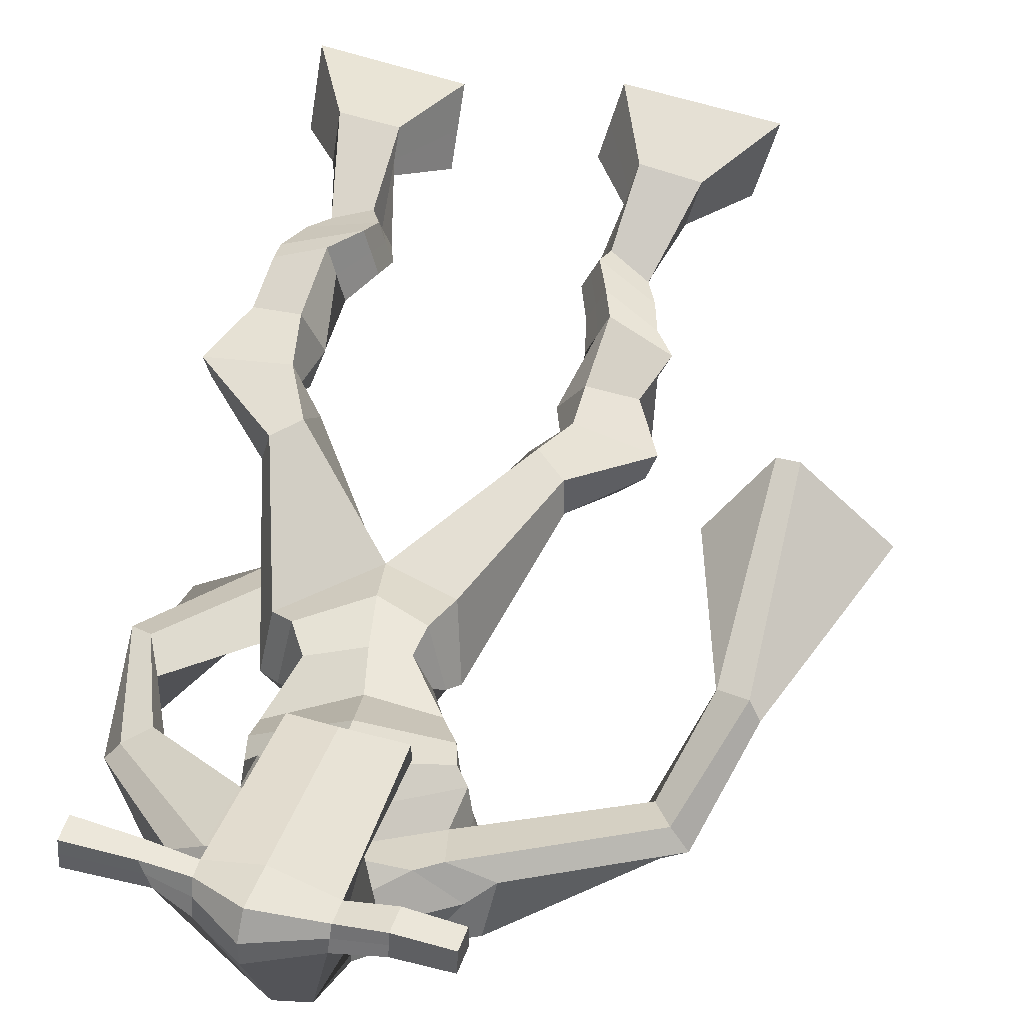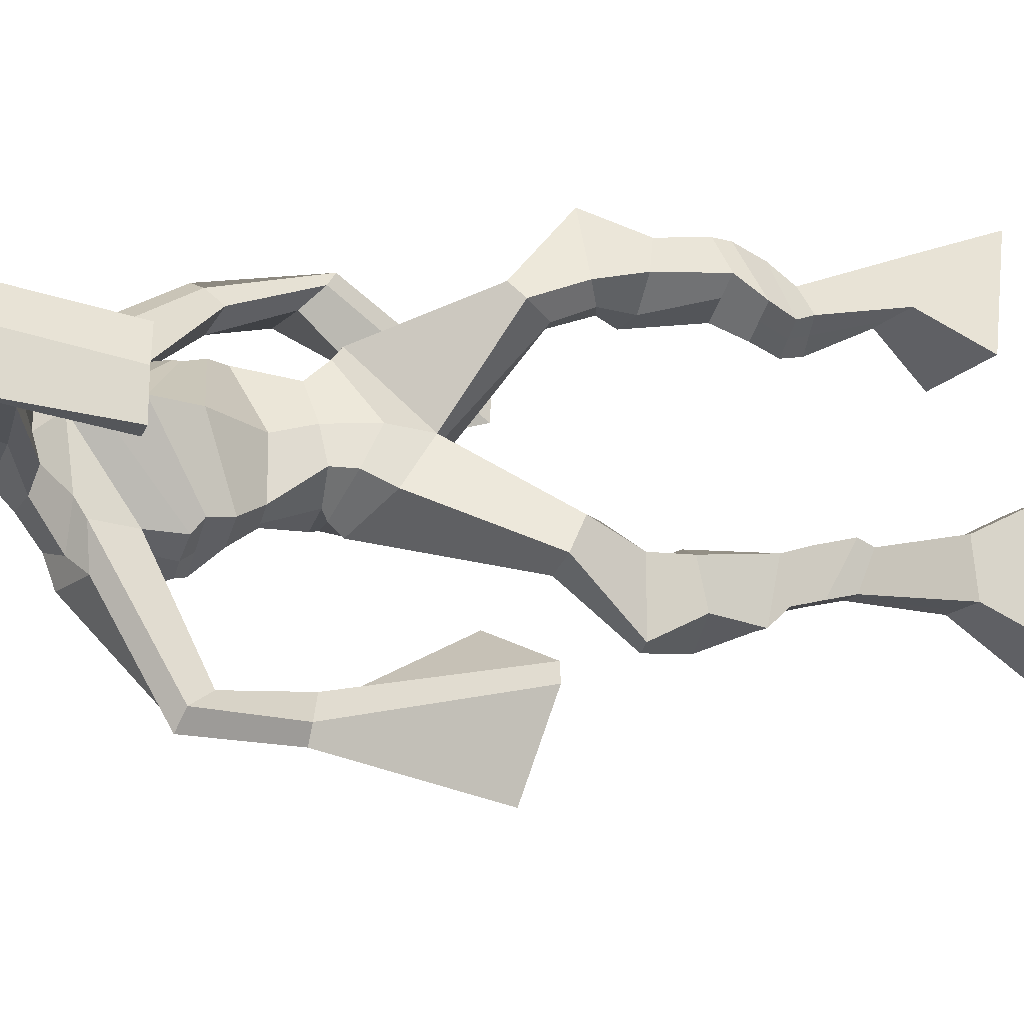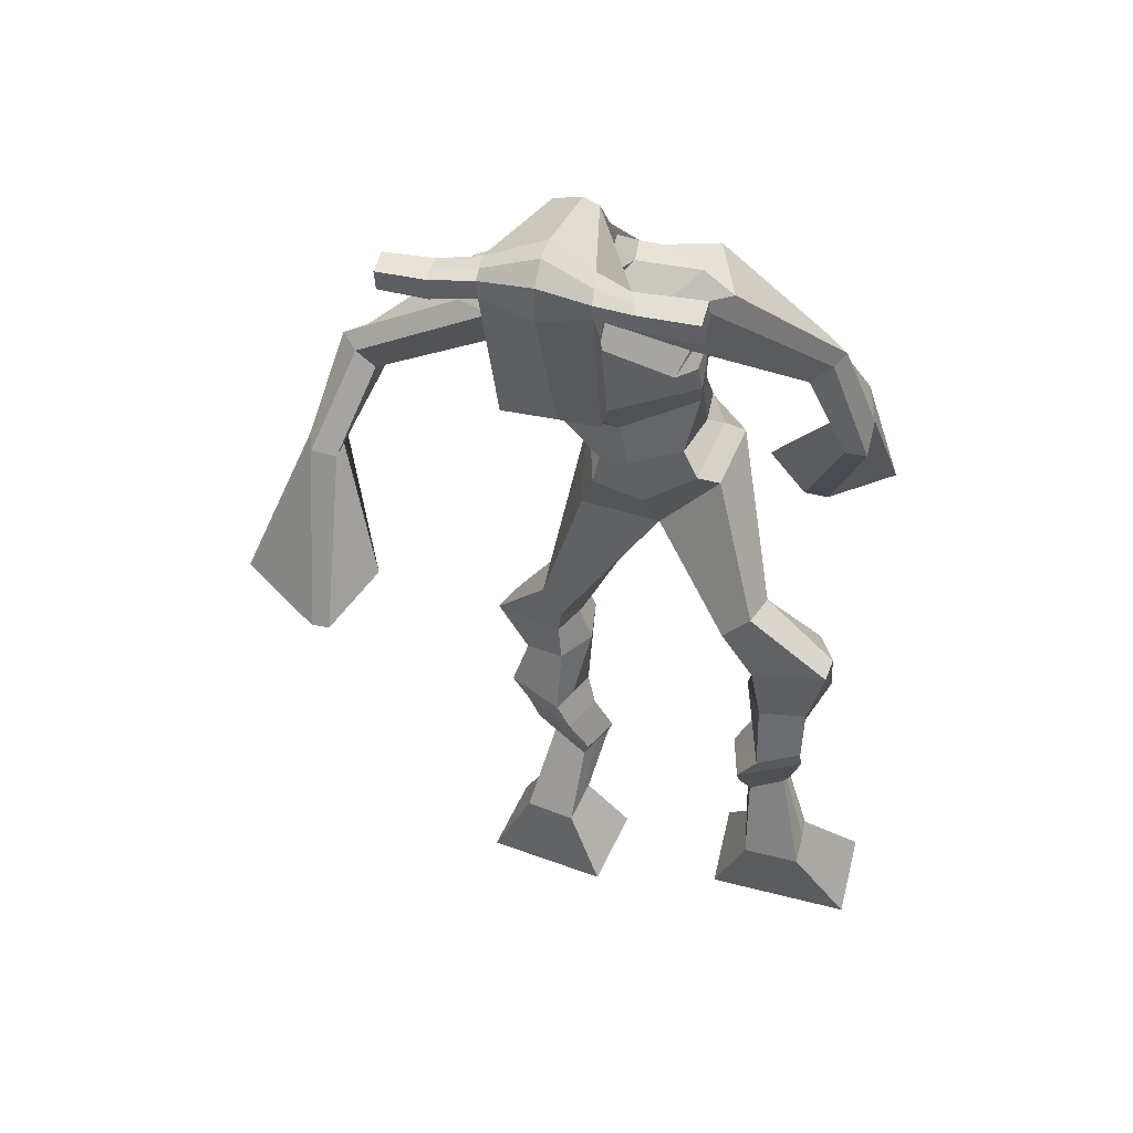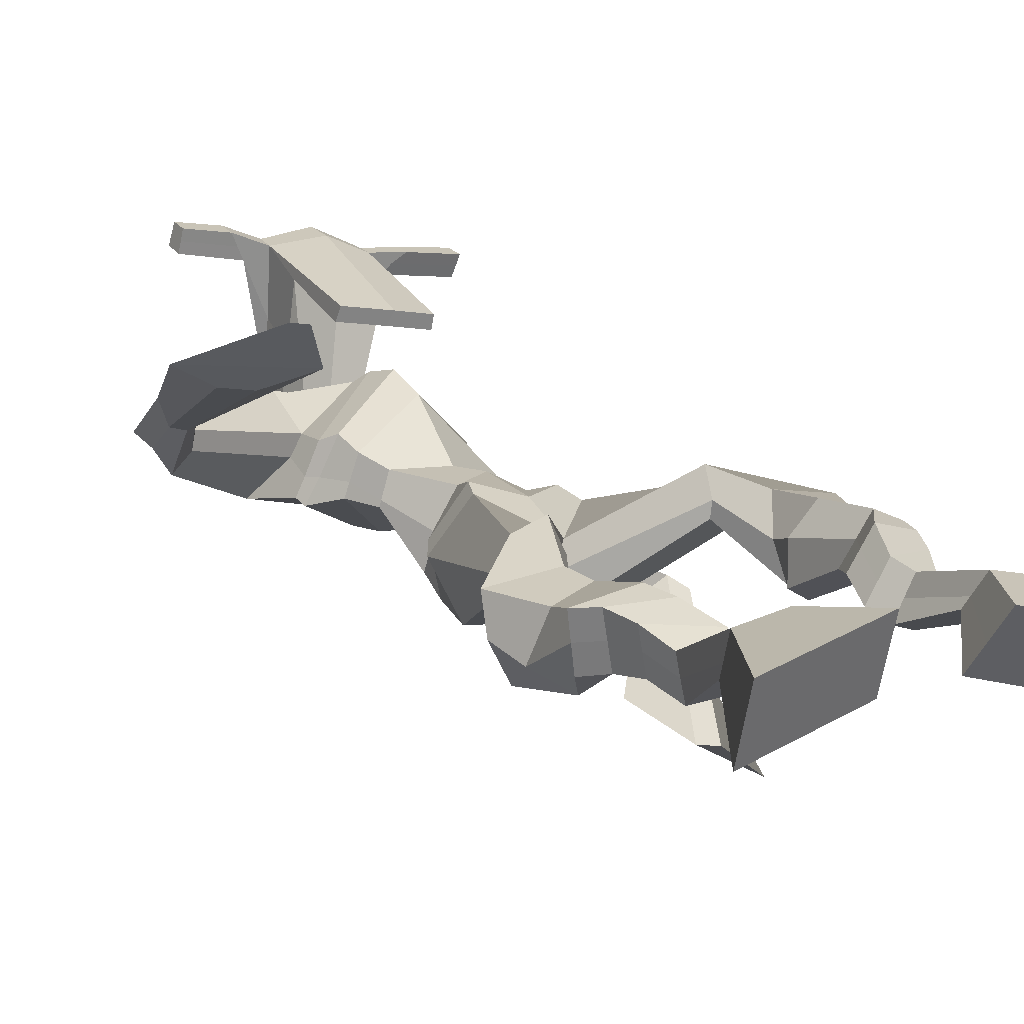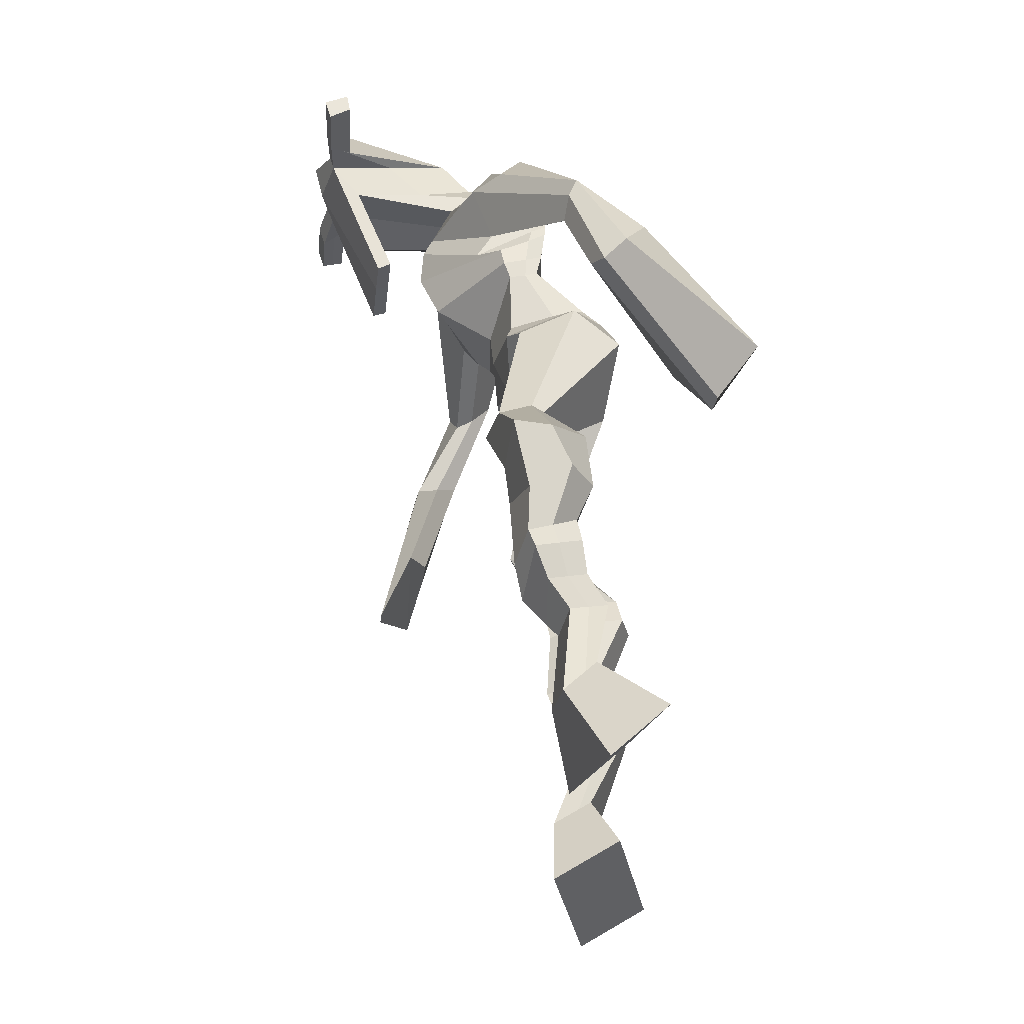
<metadata>
{"format":"obj","ext":"obj","renderer":"f3d","projection":"perspective","resolution":1024,"background":"white","views":[{"elev":64.3,"azim":-164.5,"up":"+Z"},{"elev":63.1,"azim":-92.1,"up":"+Z"},{"elev":33.8,"azim":20.8,"up":"+Y"},{"elev":3.7,"azim":-33.0,"up":"+Z"},{"elev":-31.6,"azim":87.8,"up":"+Y"}]}
</metadata>
<code>
o monstruo
v 0.2287 -0.2646 -0.5815
v 0.2843 -0.349 -0.6187
v 0.219 -0.2952 -0.5263
v 0.2669 -0.4032 -0.5222
v 0.1486 -0.2686 -0.599
v 0.08311 -0.3782 -0.6714
v 0.1388 -0.3 -0.5435
v 0.06572 -0.4324 -0.5748
v 0.2457 -0.1782 -0.6276
v 0.226 -0.1879 -0.5681
v 0.191 -0.1551 -0.6405
v 0.1714 -0.1641 -0.5812
v 0.2554 -0.1576 -0.6189
v 0.2358 -0.1669 -0.5596
v 0.1739 -0.1096 -0.6163
v 0.1534 -0.122 -0.5553
v 0.2342 -0.09827 -0.5924
v 0.2137 -0.1106 -0.5315
v 0.1646 -0.0605 -0.6149
v 0.1396 -0.07749 -0.5411
v 0.2232 -0.05189 -0.5924
v 0.1982 -0.06888 -0.5186
v 0.1405 -0.02481 -0.6202
v 0.1139 -0.04968 -0.543
v 0.2179 0.05566 -0.6388
v 0.2028 0.02878 -0.5243
v 0.191 0.04259 -0.6508
v 0.1379 0.01648 -0.548
v 0.2029 0.097 -0.6313
v 0.2028 0.0878 -0.5121
v 0.1409 0.09917 -0.6427
v 0.09655 0.0925 -0.5326
v 0.2437 0.1568 -0.5278
v 0.2276 0.1574 -0.4596
v 0.1908 0.1853 -0.5439
v 0.1904 0.1787 -0.4818
v 0.3528 0.3467 -0.6045
v 0.3639 0.3275 -0.5032
v 0.2759 0.4149 -0.6109
v 0.2637 0.3724 -0.4479
v 0.5179 -0.2115 -0.5527
v 0.4606 -0.2785 -0.6145
v 0.5194 -0.2546 -0.5066
v 0.4638 -0.3554 -0.533
v 0.5987 -0.2184 -0.5644
v 0.6636 -0.3133 -0.6554
v 0.6005 -0.2627 -0.5175
v 0.6668 -0.3902 -0.5739
v 0.4939 -0.1252 -0.5758
v 0.5184 -0.1366 -0.5172
v 0.5472 -0.101 -0.5867
v 0.568 -0.1187 -0.5309
v 0.4818 -0.09344 -0.5573
v 0.5034 -0.1113 -0.5009
v 0.5631 -0.0598 -0.557
v 0.5859 -0.08097 -0.4994
v 0.4876 -0.05438 -0.5239
v 0.5104 -0.07554 -0.4662
v 0.5755 -0.01101 -0.5497
v 0.6047 -0.03842 -0.4809
v 0.5155 -0.006468 -0.5233
v 0.5432 -0.03406 -0.4539
v 0.576 0.0225 -0.5424
v 0.6055 -0.01339 -0.4708
v 0.5288 0.103 -0.5548
v 0.5443 0.06637 -0.4467
v 0.5539 0.09461 -0.569
v 0.6088 0.05812 -0.473
v 0.5481 0.129 -0.5521
v 0.532 0.1374 -0.4396
v 0.6042 0.1477 -0.5553
v 0.6399 0.1509 -0.4488
v 0.4861 0.1977 -0.4768
v 0.4922 0.2162 -0.4123
v 0.5352 0.2296 -0.4928
v 0.5281 0.2385 -0.4309
v 0.4396 0.4366 -0.6257
v 0.4648 0.4361 -0.4655
v 0.2818 0.788 -0.4522
v 0.3106 0.7417 -0.321
v 0.1422 0.7215 -0.4676
v 0.1893 0.661 -0.3836
v 0.4285 0.7479 -0.5181
v 0.427 0.6617 -0.4214
v 0.1849 0.778 -0.427
v 0.2078 0.7312 -0.3335
v 0.1255 0.7586 -0.4058
v 0.1772 0.7147 -0.3297
v -0.01526 0.6174 -0.4286
v -0.01589 0.5755 -0.3717
v -0.03529 0.6284 -0.3958
v -0.03921 0.6039 -0.3585
v -0.06625 0.4728 -0.3689
v -0.05122 0.4598 -0.3049
v -0.08661 0.4789 -0.3649
v -0.08786 0.4652 -0.2993
v -0.06241 0.308 -0.3195
v -0.05079 0.204 -0.2458
v -0.1121 0.3081 -0.3153
v -0.07765 0.2039 -0.2436
v 0.3758 0.7954 -0.4511
v 0.3999 0.7464 -0.3671
v 0.452 0.8035 -0.4673
v 0.437 0.7472 -0.3884
v 0.5617 0.6319 -0.57
v 0.5665 0.5828 -0.532
v 0.5852 0.6381 -0.5669
v 0.5971 0.61 -0.5381
v 0.594 0.5334 -0.6361
v 0.6143 0.4601 -0.5685
v 0.6249 0.5257 -0.652
v 0.6432 0.4493 -0.587
v 0.5512 0.3804 -0.745
v 0.5143 0.2617 -0.7572
v 0.5993 0.3617 -0.7725
v 0.5507 0.2591 -0.7613
v 0.3231 0.9191 -0.173
v 0.3264 0.8808 -0.1146
v 0.2414 0.8899 -0.1572
v 0.2427 0.8676 -0.1327
v 0.3825 0.8858 -0.1738
v 0.3888 0.8556 -0.143
v 0.3822 0.7817 -0.1945
v 0.3171 0.7873 -0.1879
v 0.2415 0.7736 -0.1885
v 0.246 0.8318 -0.3715
v 0.3353 0.8336 -0.3822
v 0.2928 0.8561 -0.3926
v 0.3886 0.8345 -0.1496
v 0.2405 0.8392 -0.1425
v 0.3279 0.8931 -0.3369
v 0.3073 0.9042 -0.3311
v 0.3208 0.8293 -0.1278
v 0.2656 0.8949 -0.3319
v 0.1135 0.8802 -0.1427
v 0.1155 0.8676 -0.1124
v 0.1133 0.8385 -0.1218
v 0.111 0.8473 -0.1545
v 0.5257 0.8715 -0.1757
v 0.5279 0.8555 -0.1405
v 0.5275 0.8245 -0.1502
v 0.5257 0.8434 -0.1811
v 0.2301 0.5368 -0.472
v 0.3124 0.5641 -0.4996
v 0.4294 0.5846 -0.4948
v 0.4355 0.5704 -0.4512
v 0.328 0.5218 -0.4225
v 0.2363 0.5235 -0.4247
v 0.2014 0.5744 -0.4621
v 0.4403 0.5956 -0.4414
v 0.2113 0.556 -0.4041
v 0.2923 0.6416 -0.5106
v 0.4287 0.6187 -0.5024
v 0.3166 0.5864 -0.334
v 0.4455 0.8294 -0.1481
v 0.4459 0.8541 -0.1404
v 0.4294 0.8686 -0.171
v 0.4105 0.85 -0.1782
v 0.1825 0.8802 -0.149
v 0.1846 0.8664 -0.1161
v 0.1822 0.8349 -0.1263
v 0.2184 0.8523 -0.1626
v 0.3111 0.6364 -0.2281
v 0.3046 0.645 -0.2479
v 0.2304 0.6461 -0.2425
v 0.3705 0.643 -0.2531
v 0.3692 0.6343 -0.2329
v 0.2333 0.6372 -0.2225
v 0.2983 0.7823 -0.3471
v 0.2209 0.8062 -0.3932
v 0.3422 0.7832 -0.3527
v 0.2539 0.771 -0.3416
v 0.3561 0.8164 -0.4108
v 0.2906 0.8144 -0.4
v 0.1701 0.6188 -0.4725
v 0.4346 0.627 -0.4357
v 0.2012 0.5885 -0.3819
v 0.2828 0.6953 -0.5058
v 0.4371 0.6597 -0.5081
v 0.3171 0.6485 -0.3034
v 0.1646 0.6324 -0.463
v 0.4149 0.6304 -0.3969
v 0.1835 0.6068 -0.39
v 0.2779 0.7572 -0.4845
v 0.4339 0.6777 -0.509
v 0.3158 0.7091 -0.3072
v 0.3199 0.5139 -0.5741
v 0.4177 0.5164 -0.5699
v 0.3404 0.4633 -0.4271
v 0.2622 0.4837 -0.5504
v 0.413 0.4833 -0.454
v 0.2924 0.4541 -0.4424
v 0.07503 -0.4034 -0.6265
v 0.2254 -0.2745 -0.5632
v 0.1454 -0.279 -0.5806
v 0.2762 -0.3742 -0.5739
v 0.2355 -0.1828 -0.5976
v 0.1809 -0.1596 -0.6106
v 0.2455 -0.1622 -0.5892
v 0.1637 -0.1158 -0.5858
v 0.2239 -0.1045 -0.5619
v 0.1521 -0.069 -0.578
v 0.2107 -0.06039 -0.5555
v 0.1272 -0.03725 -0.5816
v 0.2347 0.04068 -0.5743
v 0.1158 0.03275 -0.6134
v 0.2145 0.09206 -0.5705
v 0.1079 0.09702 -0.5896
v 0.2439 0.1425 -0.5065
v 0.1838 0.198 -0.5291
v 0.3576 0.3388 -0.5454
v 0.2403 0.4405 -0.5269
v 0.6651 -0.3491 -0.6175
v 0.5186 -0.2254 -0.5374
v 0.5993 -0.2331 -0.5488
v 0.462 -0.3143 -0.5766
v 0.5066 -0.1306 -0.5462
v 0.5581 -0.11 -0.5584
v 0.4928 -0.1023 -0.529
v 0.5745 -0.07039 -0.5282
v 0.499 -0.06496 -0.495
v 0.5901 -0.02472 -0.5153
v 0.5294 -0.02026 -0.4886
v 0.5907 0.004554 -0.5066
v 0.5122 0.08206 -0.4934
v 0.6301 0.08249 -0.5334
v 0.5285 0.1301 -0.4987
v 0.6359 0.146 -0.5048
v 0.4826 0.1882 -0.4535
v 0.5384 0.2466 -0.4804
v 0.4736 0.4766 -0.5523
v 0.1723 0.6599 -0.4132
v 0.4233 0.7107 -0.4776
v 0.1492 0.7426 -0.3645
v 0.1205 0.7138 -0.3553
v -0.004774 0.5828 -0.3982
v -0.06444 0.62 -0.3752
v -0.05544 0.465 -0.3376
v -0.104 0.4728 -0.3301
v 0.00993 0.2849 -0.2951
v -0.1966 0.2534 -0.2884
v 0.4426 0.7842 -0.4197
v 0.4833 0.7481 -0.4336
v 0.5428 0.6103 -0.5601
v 0.6119 0.6283 -0.5495
v 0.597 0.4981 -0.5983
v 0.6425 0.4888 -0.6219
v 0.4706 0.3521 -0.7069
v 0.6424 0.2899 -0.8116
v 0.3255 0.9099 -0.138
v 0.2421 0.8788 -0.1449
v 0.3857 0.8707 -0.1584
v 0.349 0.8127 -0.3004
v 0.2555 0.8004 -0.2962
v 0.3595 0.8637 -0.2433
v 0.2519 0.8671 -0.2372
v 0.1145 0.8739 -0.1276
v 0.1122 0.8429 -0.1382
v 0.5268 0.8635 -0.1581
v 0.5266 0.834 -0.1656
v 0.4315 0.5777 -0.4764
v 0.231 0.5344 -0.463
v 0.4335 0.6089 -0.4774
v 0.2051 0.5676 -0.4411
v 0.428 0.8397 -0.1631
v 0.4376 0.8613 -0.1557
v 0.2003 0.8436 -0.1444
v 0.1835 0.8733 -0.1326
v 0.2272 0.787 -0.3674
v 0.3594 0.8001 -0.3848
v 0.4344 0.6478 -0.4819
v 0.1841 0.6064 -0.4364
v 0.4339 0.6681 -0.4869
v 0.1728 0.6238 -0.4359
v 0.2669 0.4652 -0.4998
v 0.425 0.5008 -0.5209
v 0.3245 0.4887 -0.6087
v 0.4076 0.4951 -0.6028
v 0.3542 0.3887 -0.4554
v 0.2799 0.4732 -0.5843
v 0.4363 0.4494 -0.4458
v 0.2846 0.4173 -0.4361
v 0.4468 0.4905 -0.5385
v 0.2534 0.4589 -0.5079
f 1 5 11 9
f 4 3 7 8
f 193 195 5 6
f 193 196 4 8
f 196 194 3 4
f 6 5 1 2
f 198 12 16 200
f 7 3 10 12
f 195 7 12 198
f 194 1 9 197
f 200 16 20 202
f 12 10 14 16
f 9 11 15 13
f 197 9 13 199
f 20 18 22 24
f 16 14 18 20
f 13 15 19 17
f 199 13 17 201
f 21 23 27 25
f 17 19 23 21
f 201 17 21 203
f 202 20 24 204
f 206 28 32 208
f 203 21 25 205
f 204 24 28 206
f 24 22 26 28
f 29 31 35 33
f 28 26 30 32
f 25 27 31 29
f 205 25 29 207
f 209 33 37 211
f 207 29 33 209
f 208 32 36 210
f 32 30 34 36
f 185 184 79 83
f 210 36 40 212
f 36 34 38 40
f 33 35 39 37
f 41 49 51 45
f 44 48 47 43
f 213 46 45 215
f 213 48 44 216
f 216 44 43 214
f 46 42 41 45
f 218 220 56 52
f 47 52 50 43
f 215 218 52 47
f 214 217 49 41
f 220 222 60 56
f 52 56 54 50
f 49 53 55 51
f 217 219 53 49
f 60 64 62 58
f 56 60 58 54
f 53 57 59 55
f 219 221 57 53
f 61 65 67 63
f 57 61 63 59
f 221 223 61 57
f 222 224 64 60
f 226 228 72 68
f 223 225 65 61
f 224 226 68 64
f 64 68 66 62
f 69 73 75 71
f 68 72 70 66
f 65 69 71 67
f 225 227 69 65
f 229 211 37 73
f 227 229 73 69
f 228 230 76 72
f 72 76 74 70
f 184 181 81 79
f 230 231 78 76
f 76 78 38 74
f 73 37 77 75
f 268 159 135 257
f 133 129 122 118
f 186 182 84 80
f 274 183 82 232
f 273 185 83 233
f 183 186 80 82
f 234 235 88 86
f 82 88 92 90
f 82 80 86 88
f 79 81 87 85
f 90 92 96 94
f 235 87 91 237
f 232 82 90 236
f 87 81 89 91
f 95 93 97 99
f 236 90 94 238
f 91 89 93 95
f 237 91 95 239
f 240 98 100 241
f 239 95 99 241
f 94 96 100 98
f 238 94 98 240
f 242 102 104 243
f 83 79 101 103
f 80 84 104 102
f 104 84 106 108
f 108 106 110 112
f 83 103 107 105
f 233 83 105 244
f 243 104 108 245
f 109 111 115 113
f 245 108 112 247
f 105 107 111 109
f 244 105 109 246
f 248 113 115 249
f 246 109 113 248
f 112 110 114 116
f 247 112 116 249
f 250 117 119 251
f 250 118 122 252
f 156 155 141 140
f 131 132 117 121
f 132 134 119 117
f 130 133 118 120
f 172 169 124 125
f 174 170 126 128
f 173 174 128 127
f 270 173 127 253
f 169 171 123 124
f 269 172 125 254
f 129 133 163 167
f 128 126 134 132
f 127 128 132 131
f 253 127 131 255
f 130 125 165 168
f 254 125 130 256
f 258 137 136 257
f 161 160 136 137
f 267 161 137 258
f 159 162 138 135
f 260 142 139 259
f 158 157 139 142
f 266 156 140 259
f 265 158 142 260
f 192 189 147 148
f 276 188 145 261
f 275 192 148 262
f 189 191 146 147
f 187 190 143 144
f 188 187 144 145
f 148 147 154 151
f 261 145 153 263
f 262 148 151 264
f 147 146 150 154
f 144 143 149 152
f 145 144 152 153
f 255 131 158 265
f 252 122 156 266
f 131 121 157 158
f 122 129 155 156
f 119 134 162 159
f 256 130 161 267
f 130 120 160 161
f 251 119 159 268
f 165 164 163 168
f 164 166 167 163
f 133 130 168 163
f 123 129 167 166
f 124 123 166 164
f 125 124 164 165
f 234 86 172 269
f 80 102 171 169
f 242 101 173 270
f 101 79 174 173
f 79 85 170 174
f 86 80 169 172
f 151 154 180 177
f 263 153 179 271
f 264 151 177 272
f 154 150 176 180
f 152 149 175 178
f 153 152 178 179
f 177 180 186 183
f 271 179 185 273
f 272 177 183 274
f 180 176 182 186
f 178 175 181 184
f 179 178 184 185
f 278 277 187 188
f 277 280 190 187
f 279 281 191 189
f 284 282 192 275
f 283 278 188 276
f 282 279 189 192
f 281 283 276 191
f 280 284 275 190
f 175 272 274 181
f 176 271 273 182
f 149 264 272 175
f 150 263 271 176
f 102 242 270 171
f 85 234 269 170
f 120 251 268 160
f 134 256 267 162
f 121 252 266 157
f 129 255 265 155
f 143 262 264 149
f 146 261 263 150
f 190 275 262 143
f 191 276 261 146
f 155 265 260 141
f 157 266 259 139
f 141 260 259 140
f 162 267 258 138
f 138 258 257 135
f 126 254 256 134
f 123 253 255 129
f 170 269 254 126
f 171 270 253 123
f 117 250 252 121
f 118 250 251 120
f 111 247 249 115
f 110 246 248 114
f 114 248 249 116
f 106 244 246 110
f 107 245 247 111
f 103 243 245 107
f 84 233 244 106
f 101 242 243 103
f 93 238 240 97
f 96 239 241 100
f 97 240 241 99
f 92 237 239 96
f 89 236 238 93
f 81 232 236 89
f 88 235 237 92
f 85 87 235 234
f 182 273 233 84
f 181 274 232 81
f 160 268 257 136
f 75 77 231 230
f 71 75 230 228
f 70 74 229 227
f 74 38 211 229
f 66 70 227 225
f 63 67 226 224
f 62 66 225 223
f 67 71 228 226
f 59 63 224 222
f 58 62 223 221
f 54 58 221 219
f 50 54 219 217
f 55 59 222 220
f 43 50 217 214
f 45 51 218 215
f 51 55 220 218
f 42 216 214 41
f 46 213 216 42
f 48 213 215 47
f 35 210 212 39
f 31 208 210 35
f 30 207 209 34
f 34 209 211 38
f 26 205 207 30
f 23 204 206 27
f 22 203 205 26
f 27 206 208 31
f 19 202 204 23
f 18 201 203 22
f 14 199 201 18
f 10 197 199 14
f 15 200 202 19
f 3 194 197 10
f 5 195 198 11
f 11 198 200 15
f 2 1 194 196
f 6 2 196 193
f 8 7 195 193
f 39 212 284 280
f 78 231 283 281
f 40 38 279 282
f 231 77 278 283
f 212 40 282 284
f 38 78 281 279
f 37 39 280 277
f 77 37 277 278

</code>
